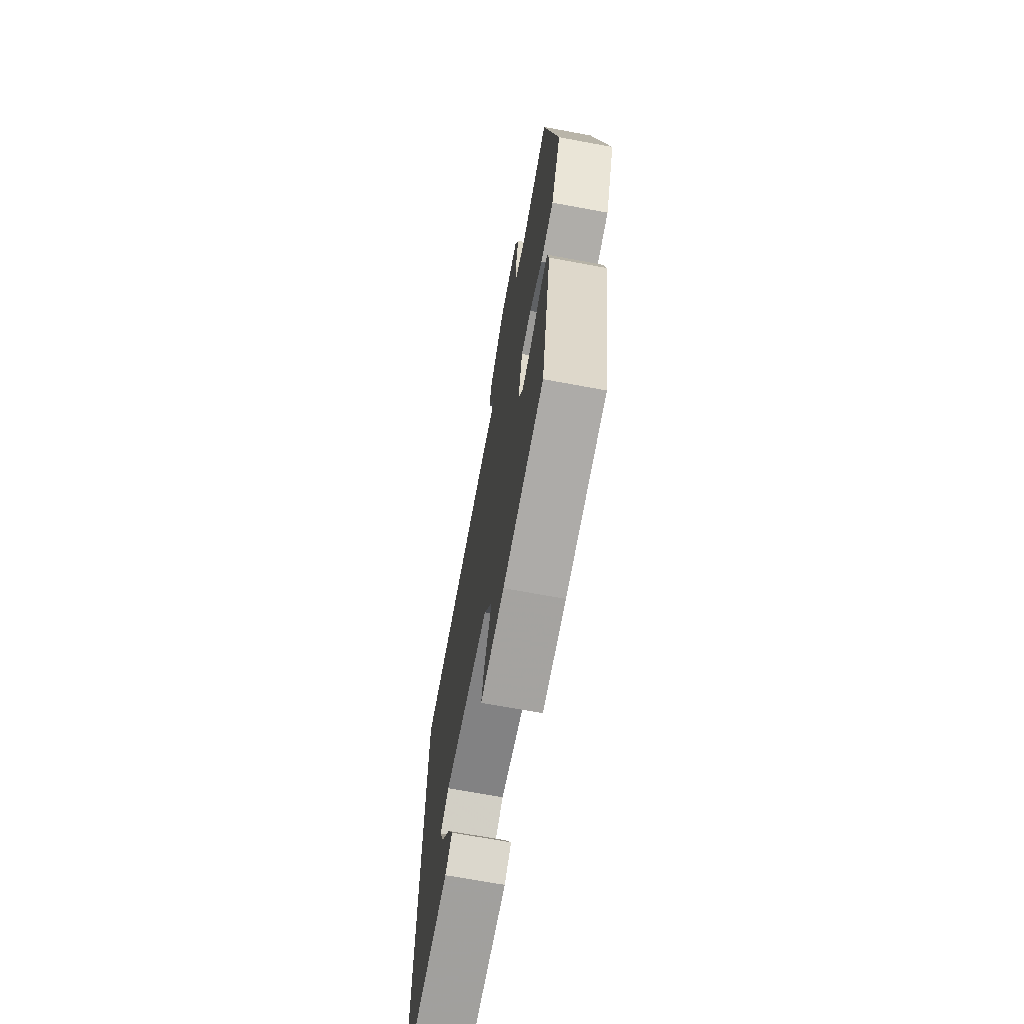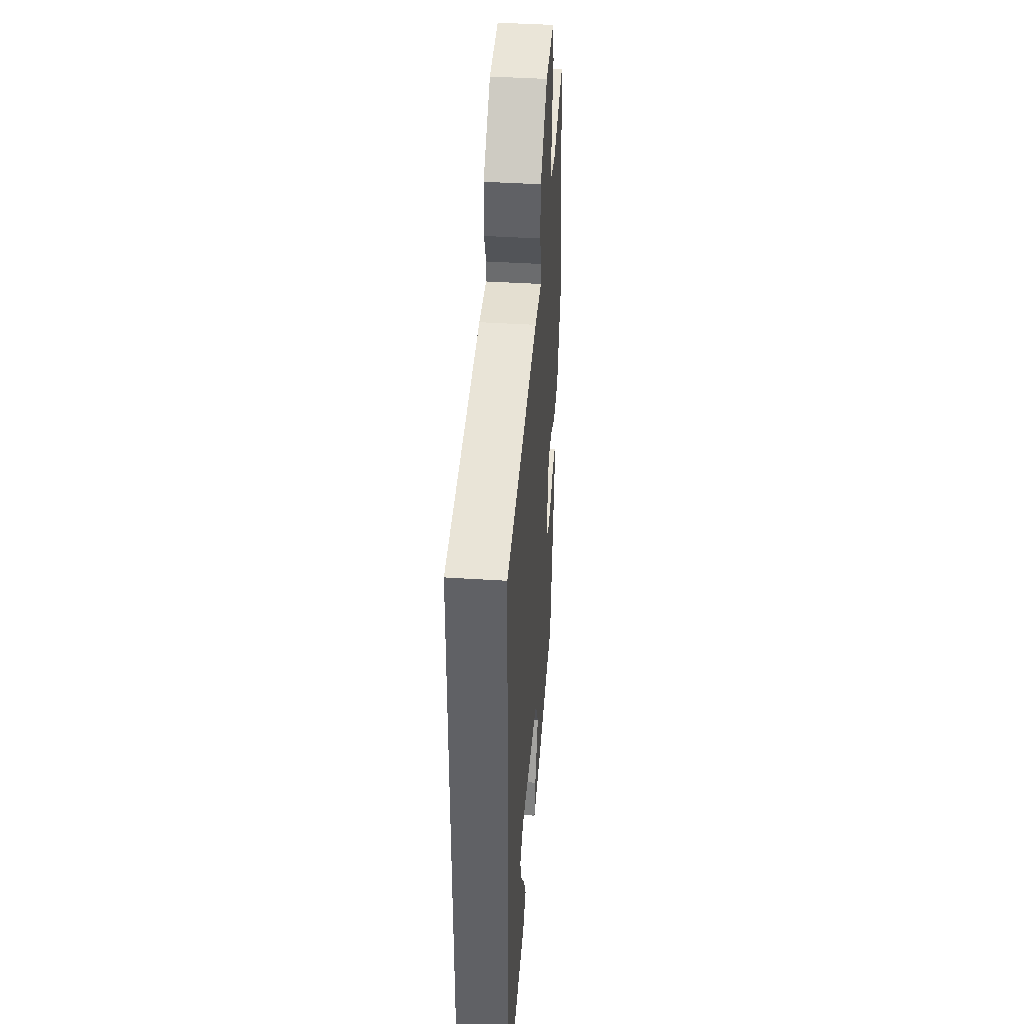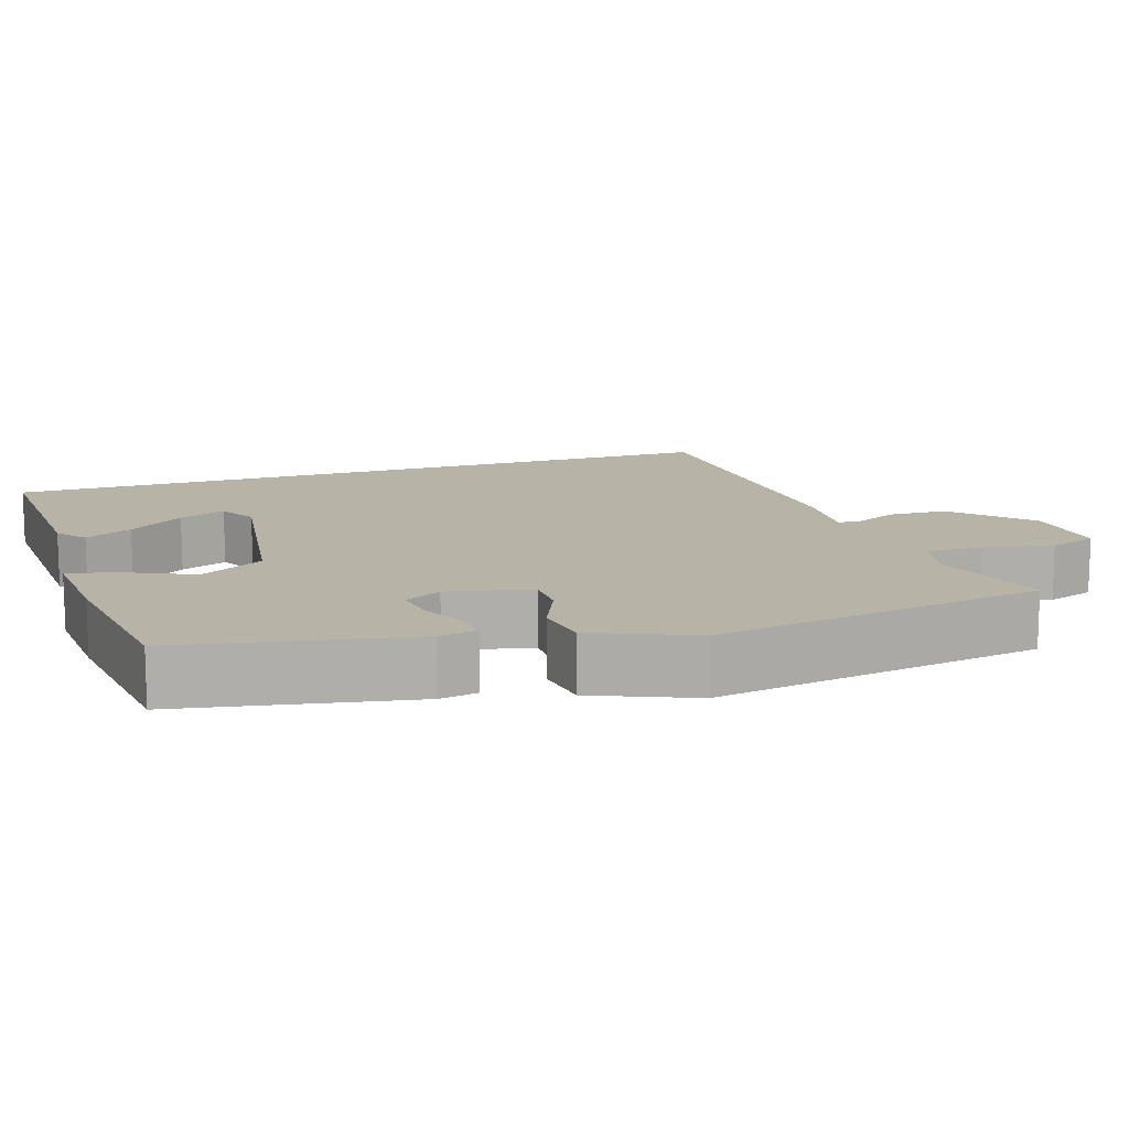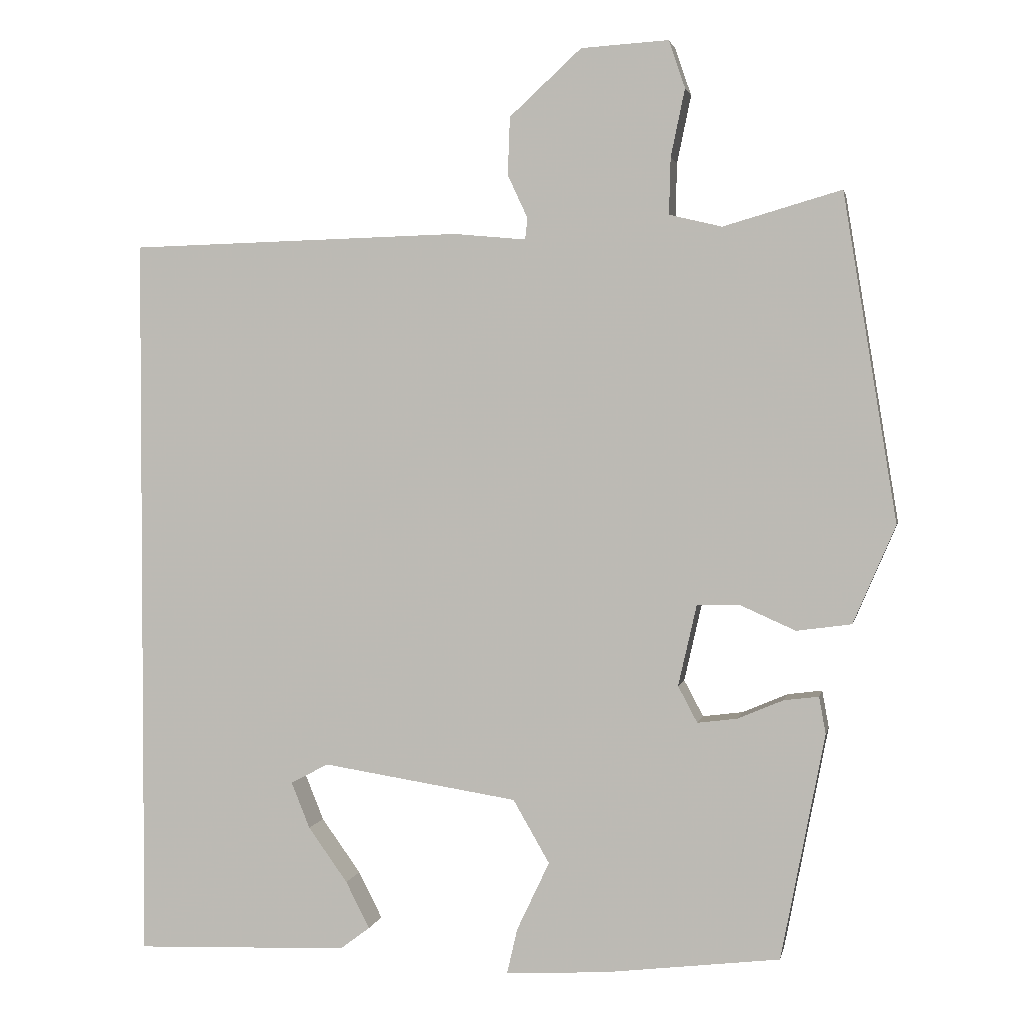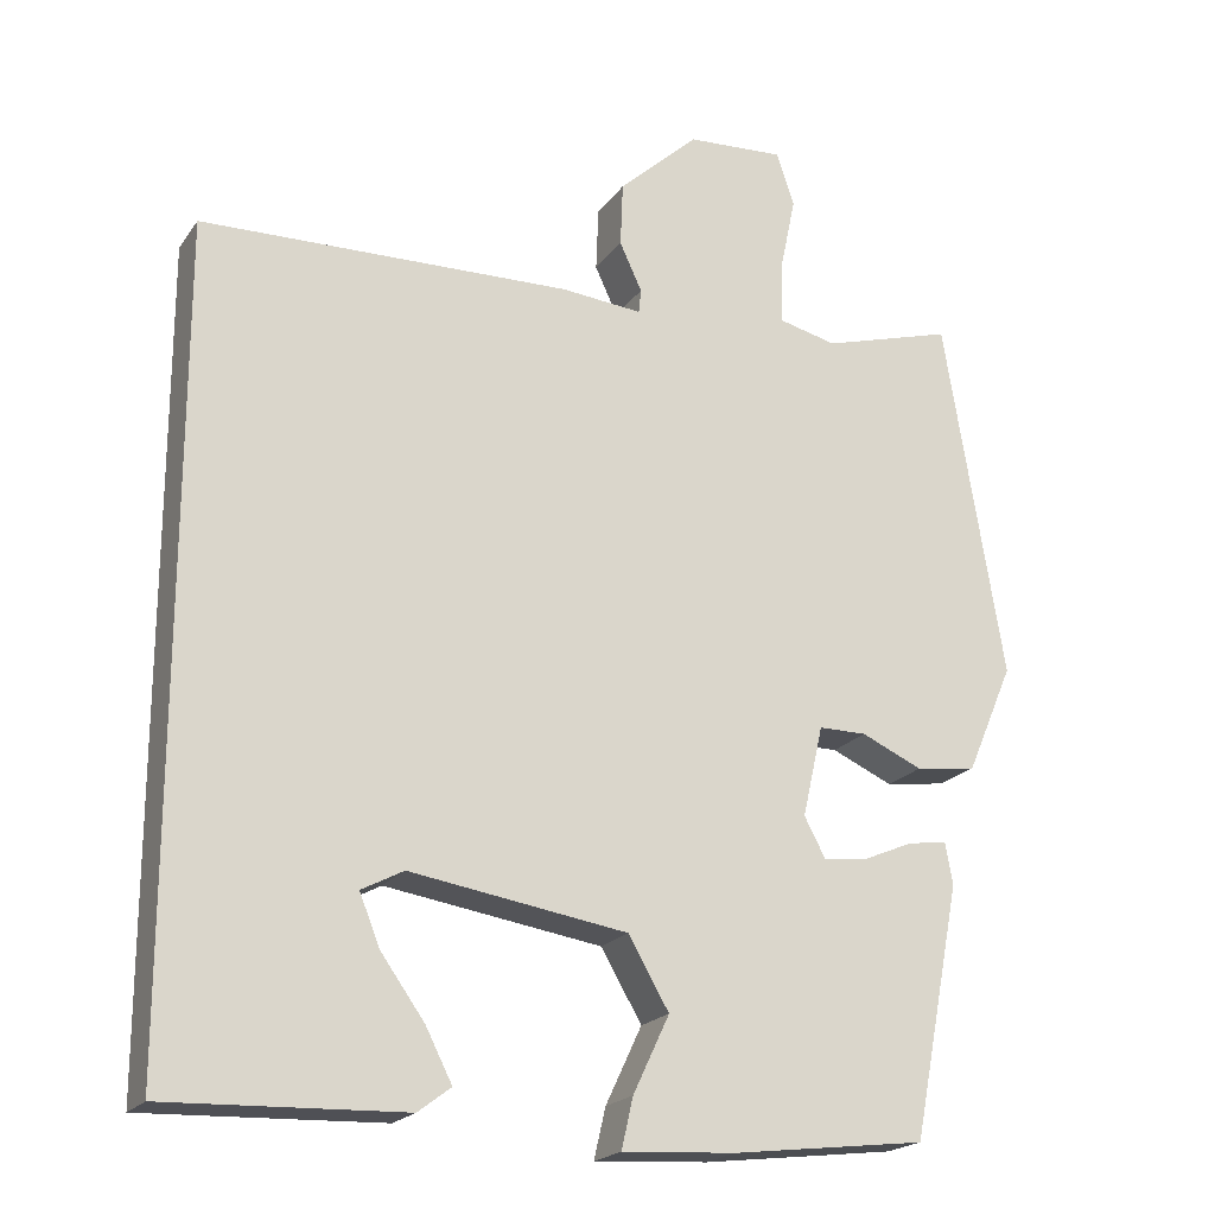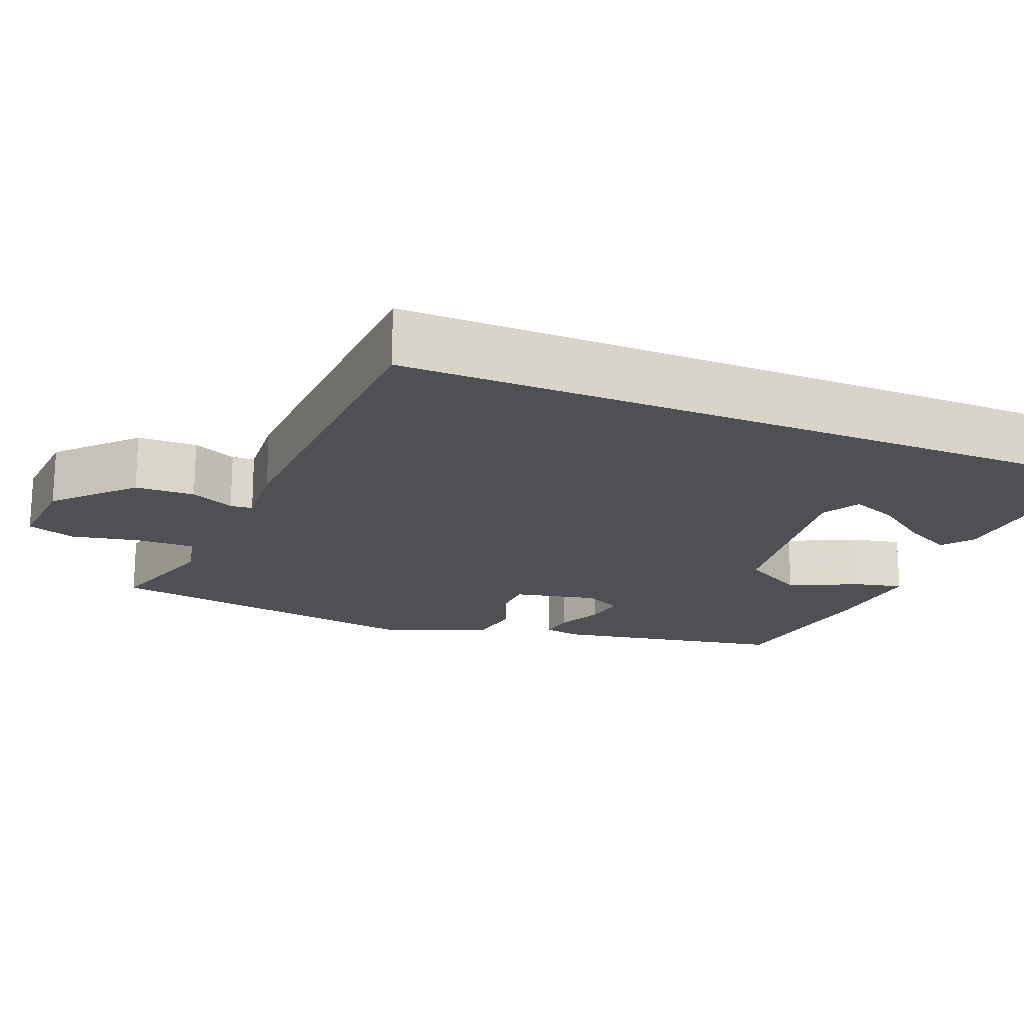
<metadata>
{"format":"obj","ext":"obj","renderer":"f3d","projection":"perspective","resolution":1024,"background":"white","views":[{"elev":-69.7,"azim":-100.5,"up":"+Z"},{"elev":41.8,"azim":94.4,"up":"+Z"},{"elev":12.8,"azim":-108.7,"up":"+Y"},{"elev":2.3,"azim":-168.9,"up":"+Z"},{"elev":-20.4,"azim":154.9,"up":"+Z"},{"elev":-18.8,"azim":67.3,"up":"+Y"}]}
</metadata>
<code>
v 0.5 0.07 0.441
v 0.5 0.07 -0.542
v 0.213 0.07 -0.532
v 0.173 0.07 -0.502
v 0.205 0.07 -0.439
v 0.258 0.07 -0.365
v 0.283 0.07 -0.303
v 0.232 0.07 -0.276
v -0.031 0.07 -0.317
v -0.08 0.07 -0.402
v -0.036 0.07 -0.495
v -0.022 0.07 -0.556
v -0.159 0.07 -0.548
v -0.394 0.07 -0.52
v -0.453 0.07 -0.216
v -0.444 0.07 -0.166
v -0.397 0.07 -0.172
v -0.336 0.07 -0.198
v -0.282 0.07 -0.205
v -0.256 0.07 -0.156
v -0.281 0.07 -0.046
v -0.339 0.07 -0.046
v -0.413 0.07 -0.079
v -0.487 0.07 -0.069
v -0.544 0.07 0.063
v -0.472 0.07 0.503
v -0.313 0.07 0.457
v -0.242 0.07 0.474
v -0.244 0.07 0.55
v -0.263 0.07 0.641
v -0.241 0.07 0.705
v -0.123 0.07 0.698
v -0.026 0.07 0.609
v -0.023 0.07 0.531
v -0.05 0.07 0.473
v -0.047 0.07 0.444
v 0.051 0.07 0.453
v 0.5 0 0.441
v 0.5 0 -0.542
v 0.213 0 -0.532
v 0.173 0 -0.502
v 0.205 0 -0.439
v 0.258 0 -0.365
v 0.283 0 -0.303
v 0.232 0 -0.276
v -0.031 0 -0.317
v -0.08 0 -0.402
v -0.036 0 -0.495
v -0.022 0 -0.556
v -0.159 0 -0.548
v -0.394 0 -0.52
v -0.453 0 -0.216
v -0.444 0 -0.166
v -0.397 0 -0.172
v -0.336 0 -0.198
v -0.282 0 -0.205
v -0.256 0 -0.156
v -0.281 0 -0.046
v -0.339 0 -0.046
v -0.413 0 -0.079
v -0.487 0 -0.069
v -0.544 0 0.063
v -0.472 0 0.503
v -0.313 0 0.457
v -0.242 0 0.474
v -0.244 0 0.55
v -0.263 0 0.641
v -0.241 0 0.705
v -0.123 0 0.698
v -0.026 0 0.609
v -0.023 0 0.531
v -0.05 0 0.473
v -0.047 0 0.444
v 0.051 0 0.453
f 36 37 1 2
f 33 34 35
f 32 33 35
f 31 32 35
f 30 31 35
f 29 30 35
f 28 29 35 36
f 27 28 36 2
f 25 26 27
f 24 25 27
f 23 24 27
f 22 23 27
f 21 22 27
f 20 21 27
f 16 17 18
f 15 16 18
f 14 15 18
f 13 14 18
f 12 13 18
f 11 12 18
f 10 11 18
f 9 10 18 19
f 8 9 19 20
f 4 5 6
f 3 4 6
f 2 3 6
f 2 6 7
f 27 2 7
f 8 20 27
f 7 8 27
f 39 38 74 73
f 72 71 70
f 72 70 69
f 72 69 68
f 72 68 67
f 72 67 66
f 73 72 66 65
f 39 73 65 64
f 64 63 62
f 64 62 61
f 64 61 60
f 64 60 59
f 64 59 58
f 64 58 57
f 55 54 53
f 55 53 52
f 55 52 51
f 55 51 50
f 55 50 49
f 55 49 48
f 55 48 47
f 56 55 47 46
f 57 56 46 45
f 43 42 41
f 43 41 40
f 43 40 39
f 44 43 39
f 44 39 64
f 64 57 45
f 64 45 44
f 1 38 39 2
f 2 39 40 3
f 3 40 41 4
f 4 41 42 5
f 5 42 43 6
f 6 43 44 7
f 7 44 45 8
f 8 45 46 9
f 9 46 47 10
f 10 47 48 11
f 11 48 49 12
f 12 49 50 13
f 13 50 51 14
f 14 51 52 15
f 15 52 53 16
f 16 53 54 17
f 17 54 55 18
f 18 55 56 19
f 19 56 57 20
f 20 57 58 21
f 21 58 59 22
f 22 59 60 23
f 23 60 61 24
f 24 61 62 25
f 25 62 63 26
f 26 63 64 27
f 27 64 65 28
f 28 65 66 29
f 29 66 67 30
f 30 67 68 31
f 31 68 69 32
f 32 69 70 33
f 33 70 71 34
f 34 71 72 35
f 35 72 73 36
f 36 73 74 37
f 37 74 38 1

</code>
